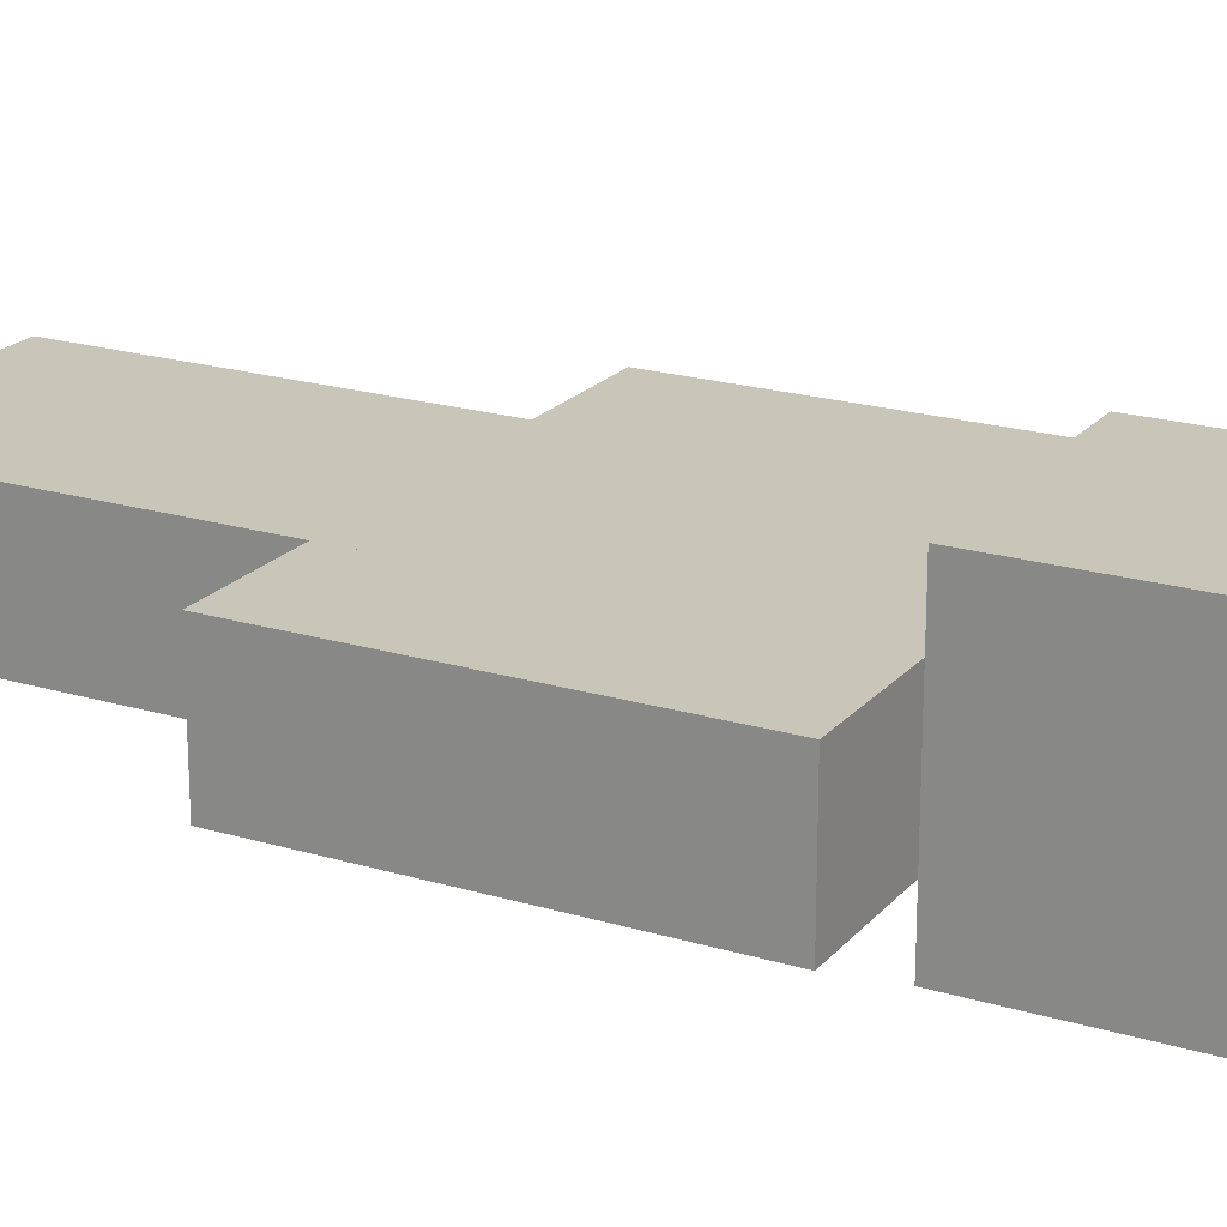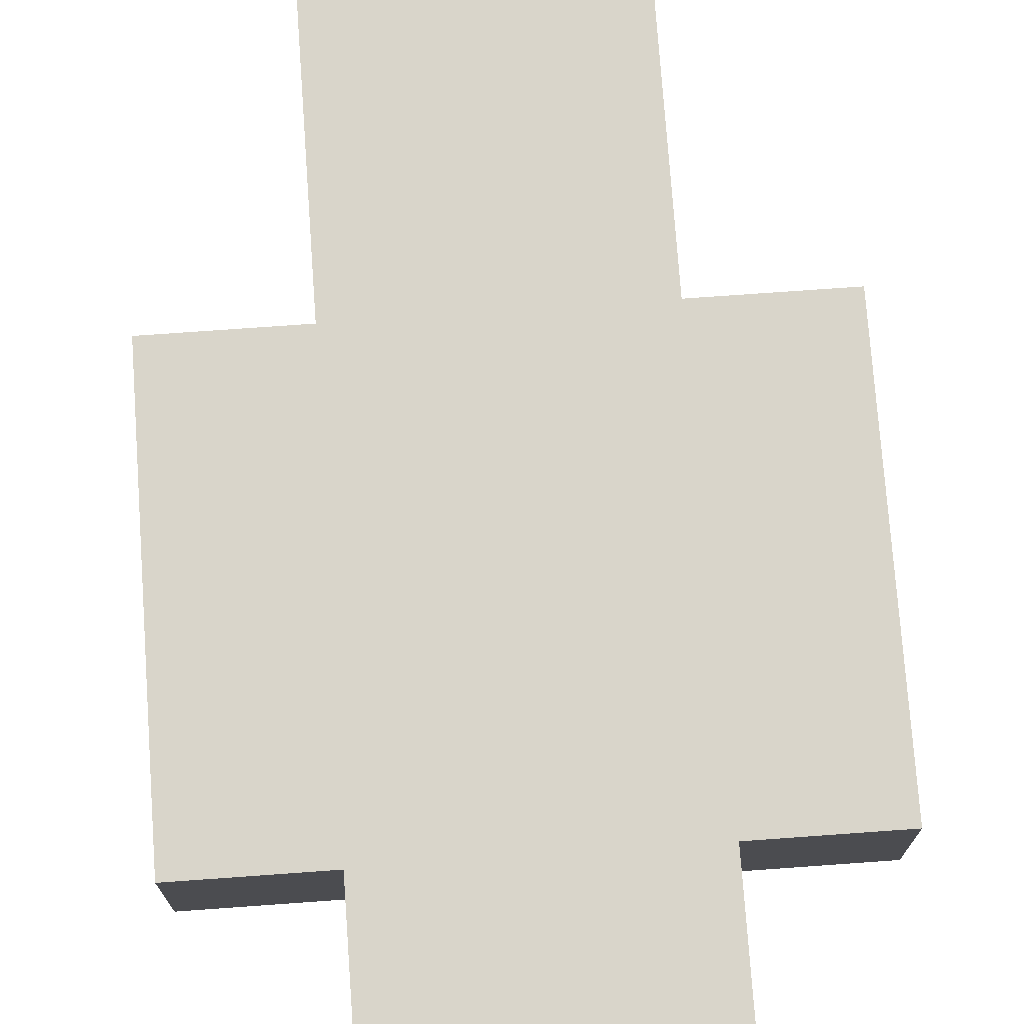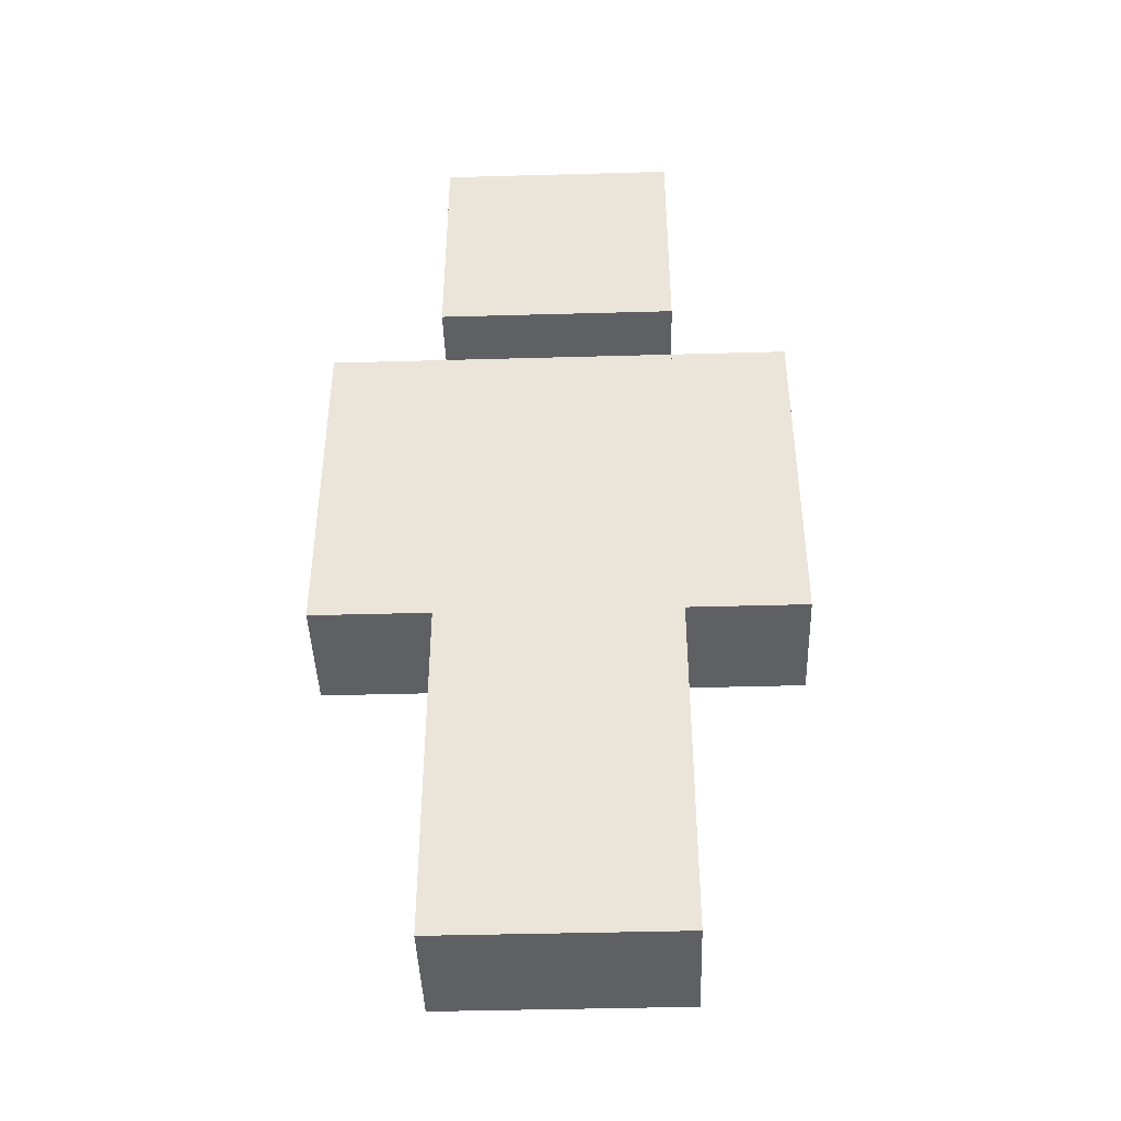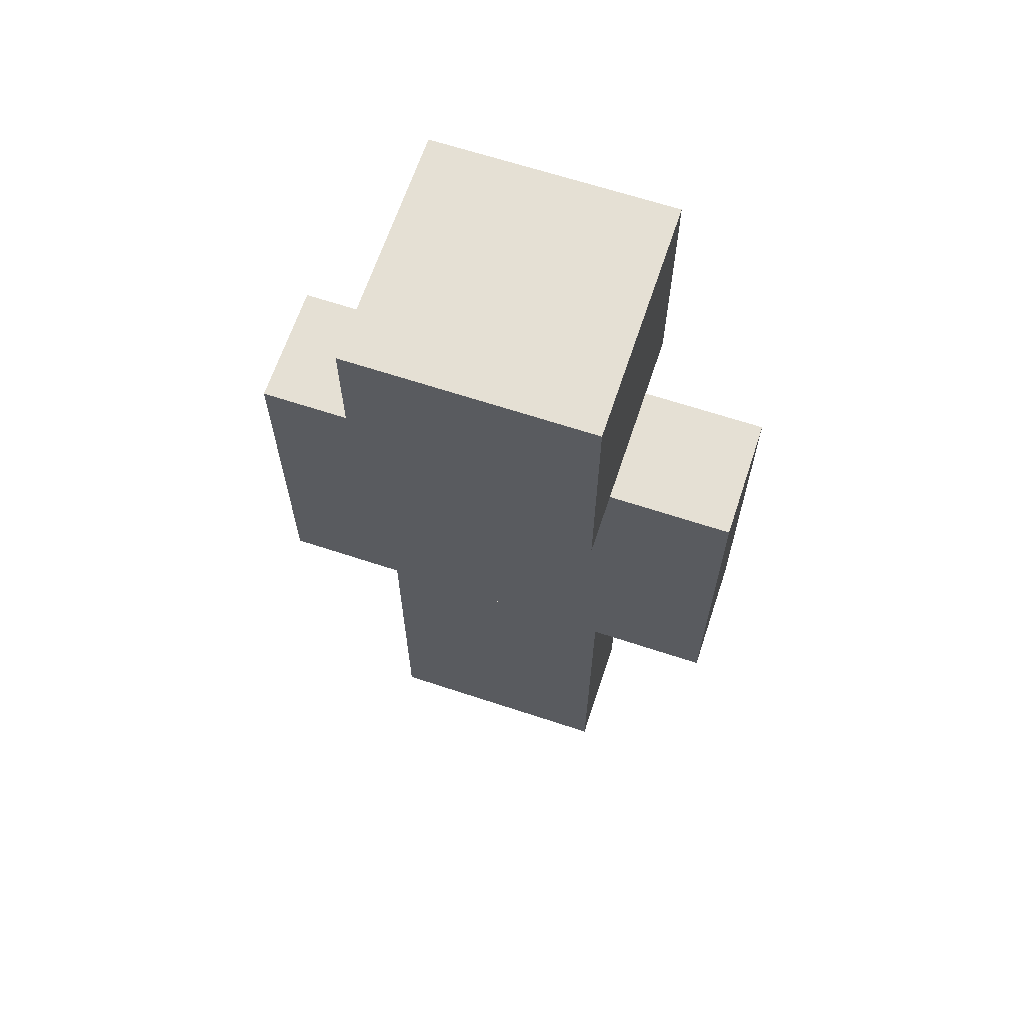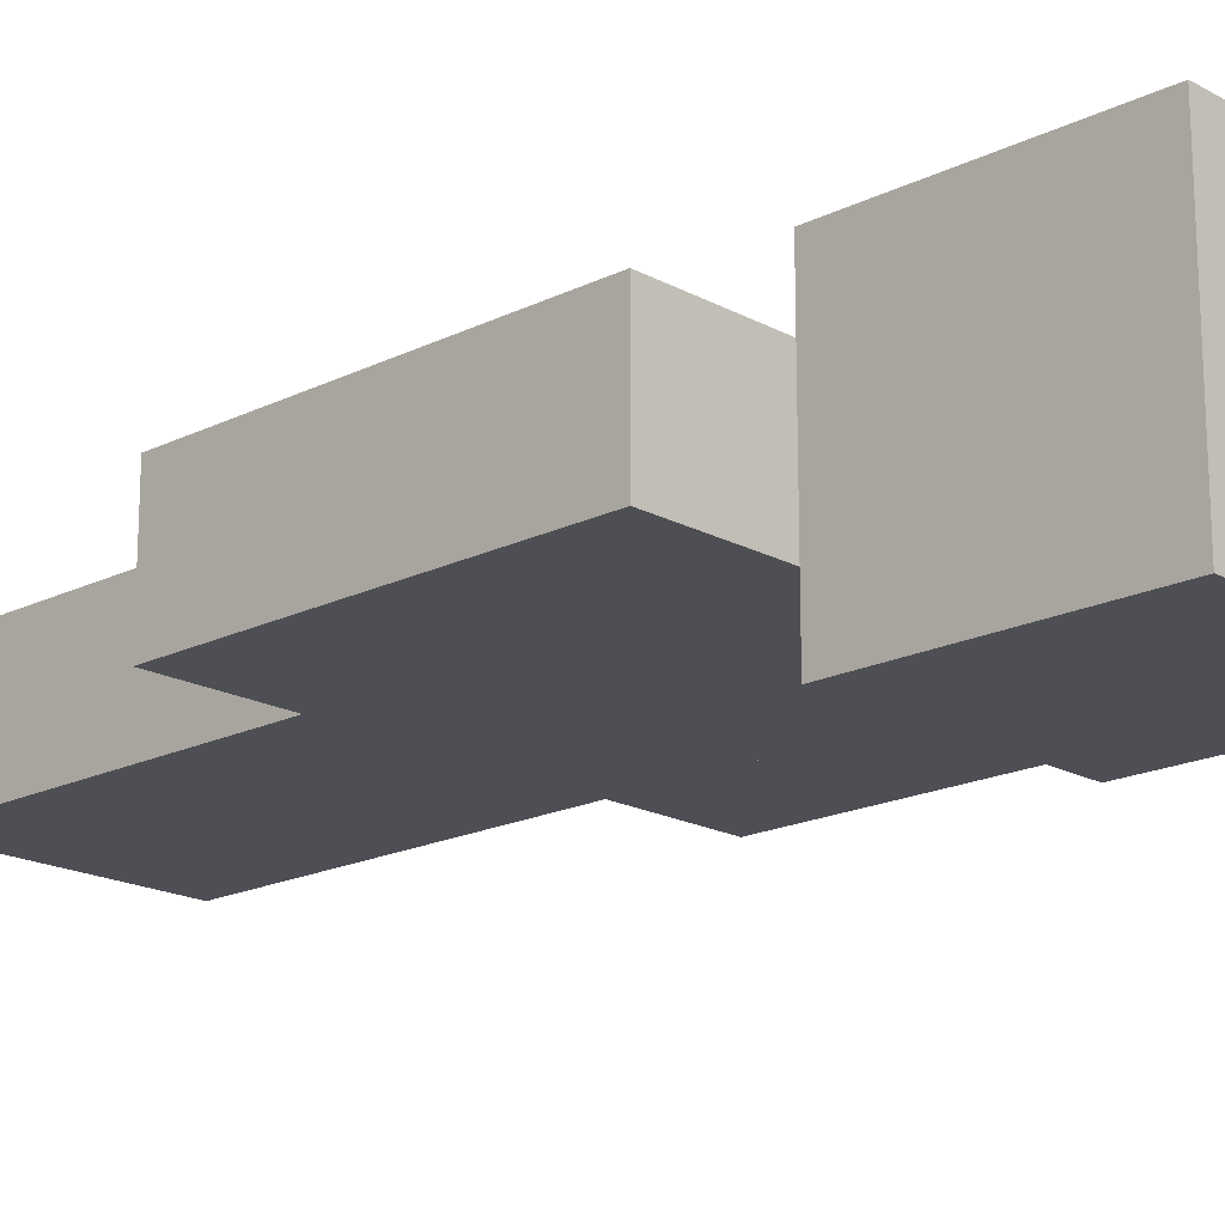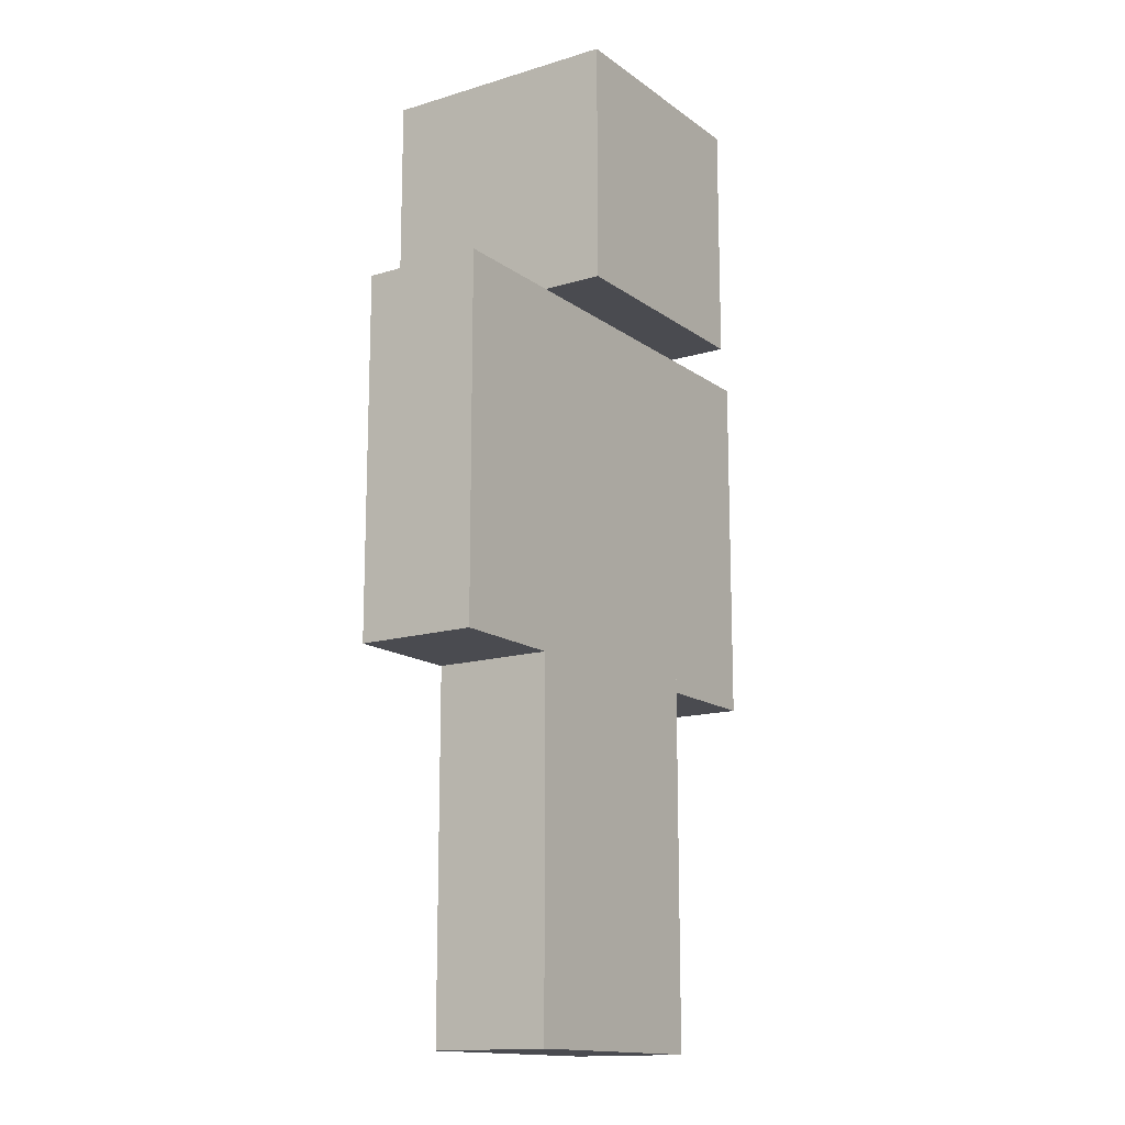
<metadata>
{"format":"obj","ext":"obj","renderer":"f3d","projection":"perspective","resolution":1024,"background":"white","views":[{"elev":20.7,"azim":118.5,"up":"+Z"},{"elev":74.4,"azim":175.9,"up":"+Z"},{"elev":-43.0,"azim":1.9,"up":"+Y"},{"elev":65.2,"azim":-161.6,"up":"+Y"},{"elev":-18.3,"azim":133.6,"up":"+Z"},{"elev":-14.6,"azim":-56.5,"up":"+Y"}]}
</metadata>
<code>
o Steve
v -0.3488 -0.3868 0.1744
v 0.3488 -0.3868 0.1744
v -0.3488 -0.3868 -0.1744
v 0.3488 -0.3868 -0.1744
v -0.3488 0.6596 0.1744
v 0.3488 0.6596 0.1744
v -0.3488 0.6596 -0.1744
v 0.3488 0.6596 -0.1744
v -0.3488 0.6596 0.3488
v 0.3488 0.6596 0.3488
v -0.3488 0.6596 -0.3488
v 0.3488 0.6596 -0.3488
v -0.3488 1.357 0.3488
v 0.3488 1.357 0.3488
v -0.3488 1.357 -0.3488
v 0.3488 1.357 -0.3488
v 0.3488 -0.3868 0.1744
v 0.6976 -0.3868 0.1744
v 0.3488 -0.3868 -0.1744
v 0.6976 -0.3868 -0.1744
v 0.3488 0.6596 0.1744
v 0.6976 0.6596 0.1744
v 0.3488 0.6596 -0.1744
v 0.6976 0.6596 -0.1744
v -0.6976 -0.3868 0.1744
v -0.3488 -0.3868 0.1744
v -0.6976 -0.3868 -0.1744
v -0.3488 -0.3868 -0.1744
v -0.6976 0.6596 0.1744
v -0.3488 0.6596 0.1744
v -0.6976 0.6596 -0.1744
v -0.3488 0.6596 -0.1744
v 0 -1.433 0.1744
v 0.3488 -1.433 0.1744
v 0 -1.433 -0.1744
v 0.3488 -1.433 -0.1744
v 0 -0.3868 0.1744
v 0.3488 -0.3868 0.1744
v 0 -0.3868 -0.1744
v 0.3488 -0.3868 -0.1744
v -0.3488 -1.433 0.1744
v 0 -1.433 0.1744
v -0.3488 -1.433 -0.1744
v 0 -1.433 -0.1744
v -0.3488 -0.3868 0.1744
v 0 -0.3868 0.1744
v -0.3488 -0.3868 -0.1744
v 0 -0.3868 -0.1744
f 1 3 4 2
f 5 6 8 7
f 1 2 6 5
f 2 4 8 6
f 4 3 7 8
f 3 1 5 7
f 9 11 12 10
f 13 14 16 15
f 9 10 14 13
f 10 12 16 14
f 12 11 15 16
f 11 9 13 15
f 17 19 20 18
f 21 22 24 23
f 17 18 22 21
f 18 20 24 22
f 20 19 23 24
f 19 17 21 23
f 25 27 28 26
f 29 30 32 31
f 25 26 30 29
f 26 28 32 30
f 28 27 31 32
f 27 25 29 31
f 33 35 36 34
f 37 38 40 39
f 33 34 38 37
f 34 36 40 38
f 36 35 39 40
f 35 33 37 39
f 41 43 44 42
f 45 46 48 47
f 41 42 46 45
f 42 44 48 46
f 44 43 47 48
f 43 41 45 47

</code>
